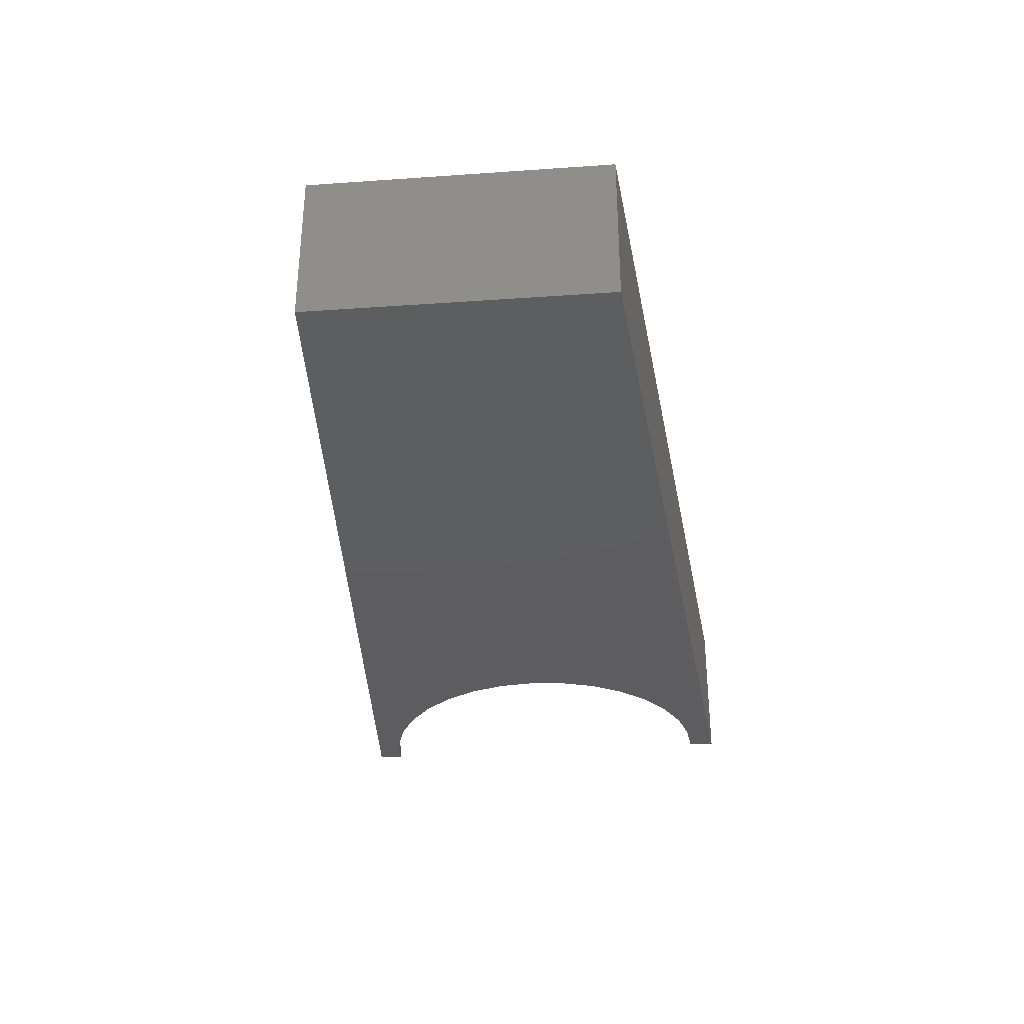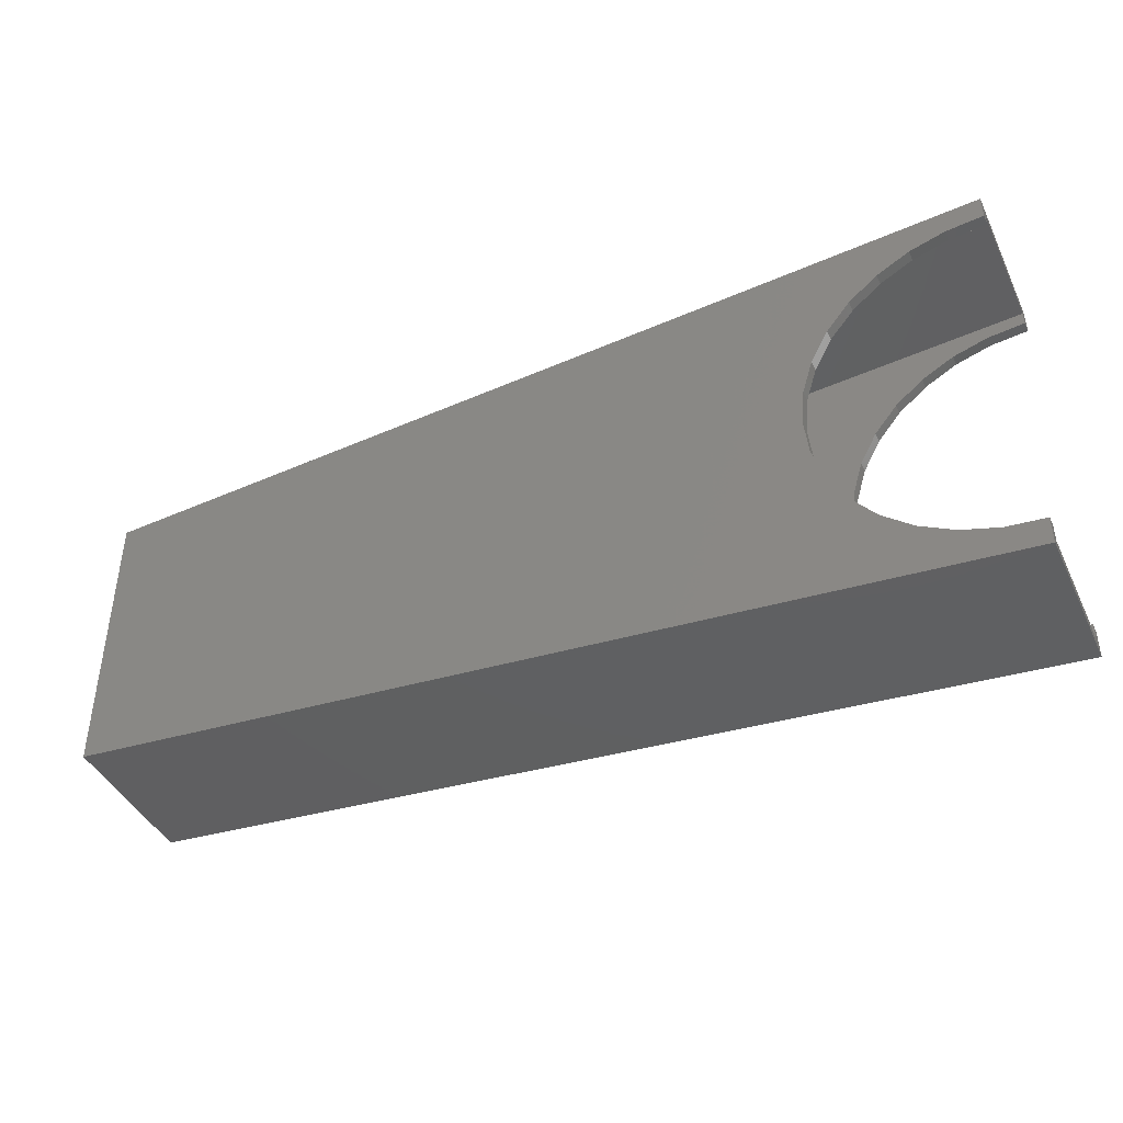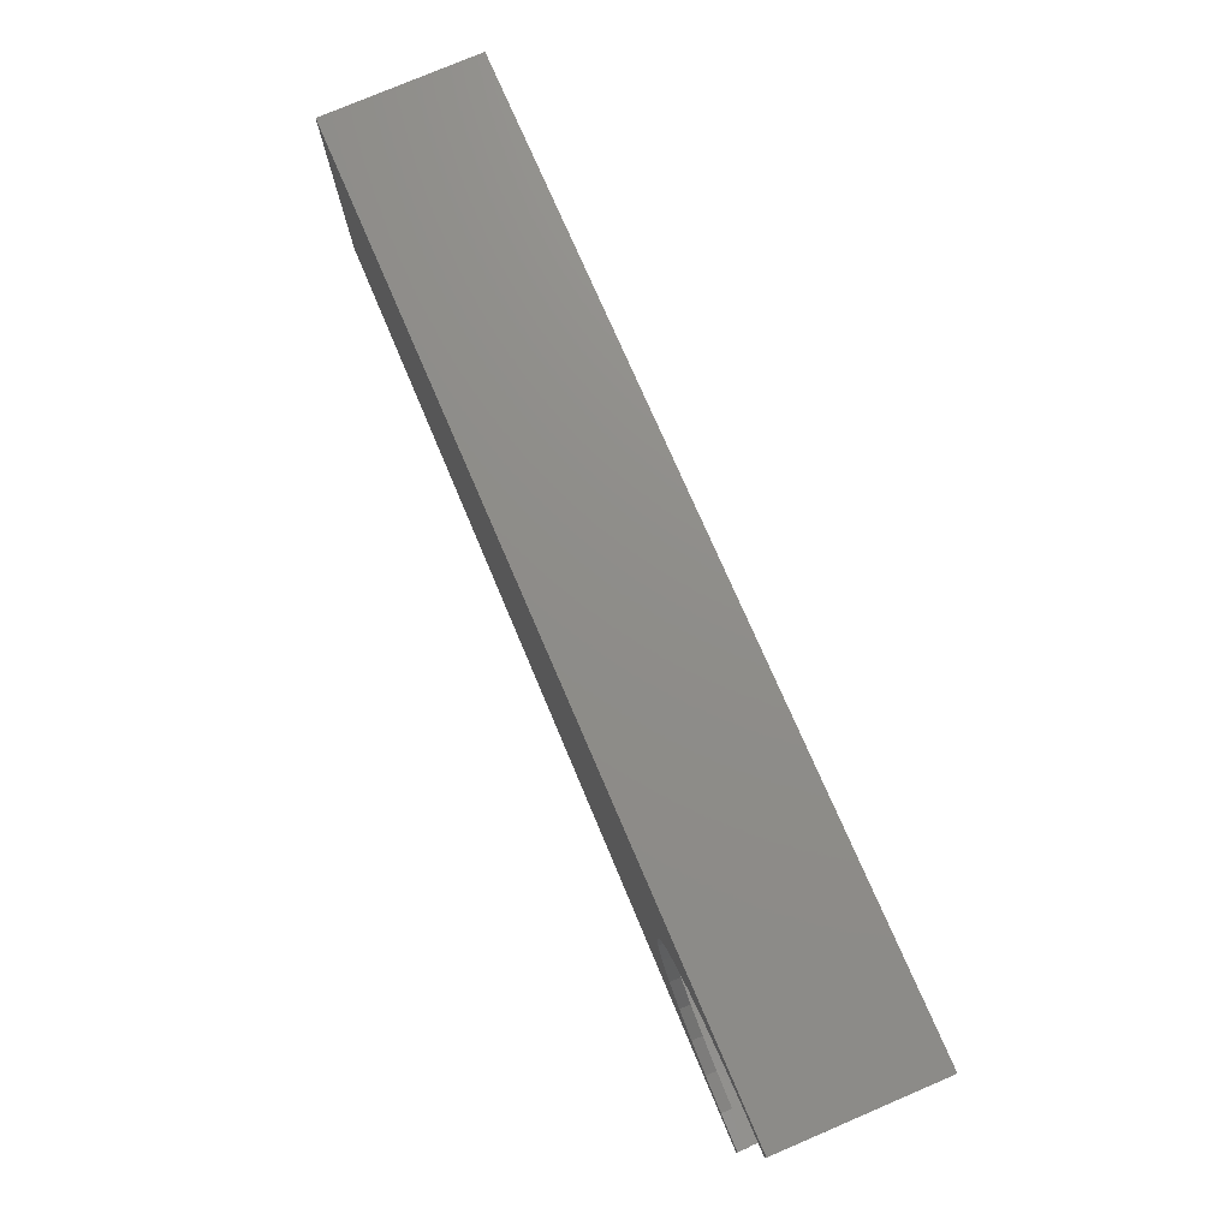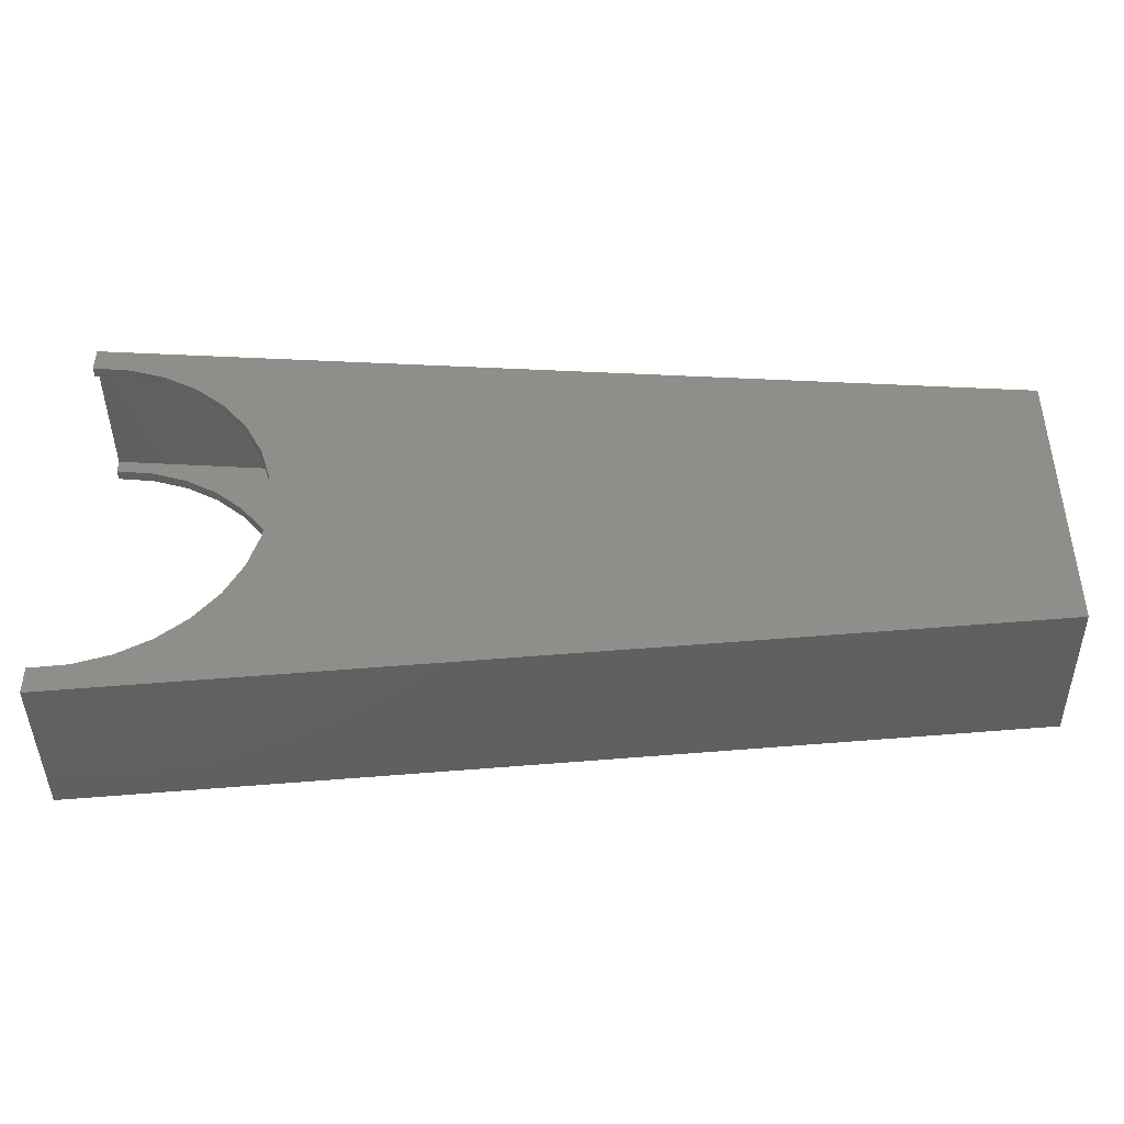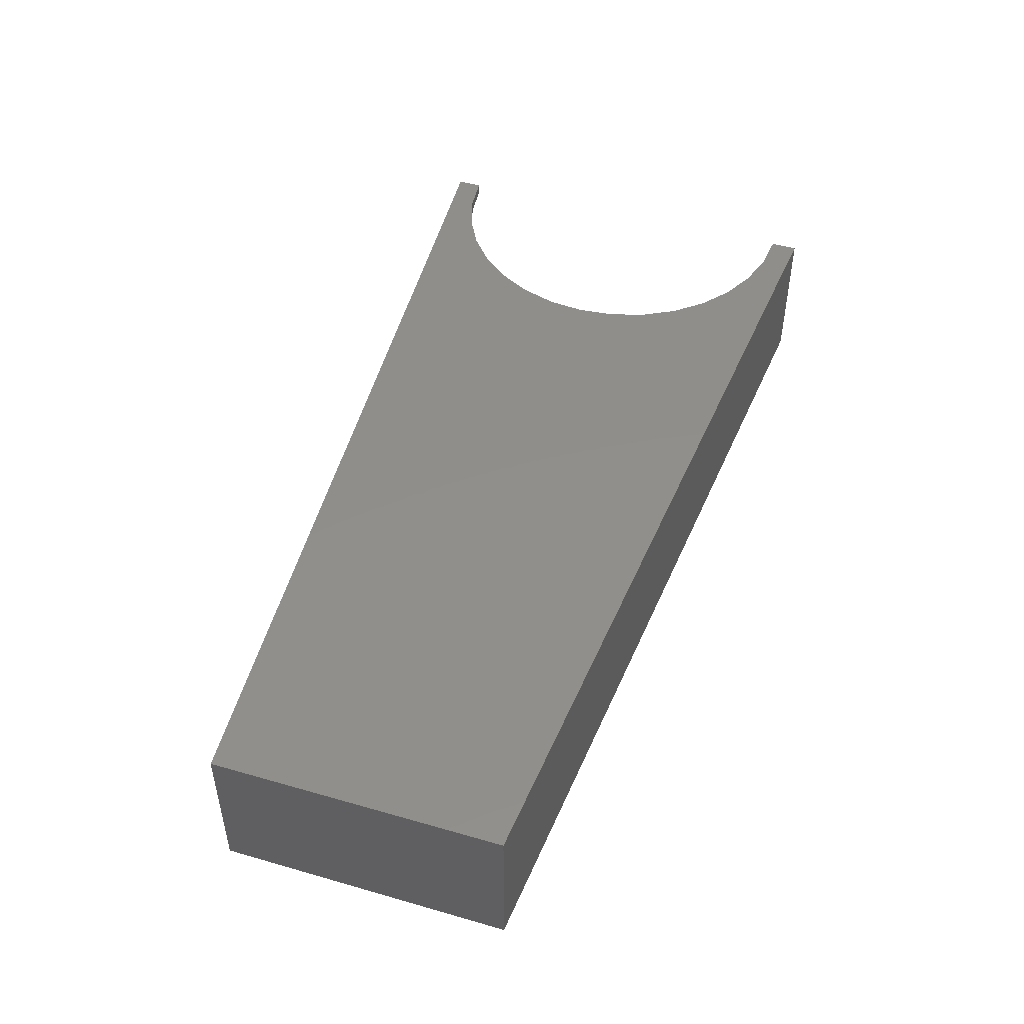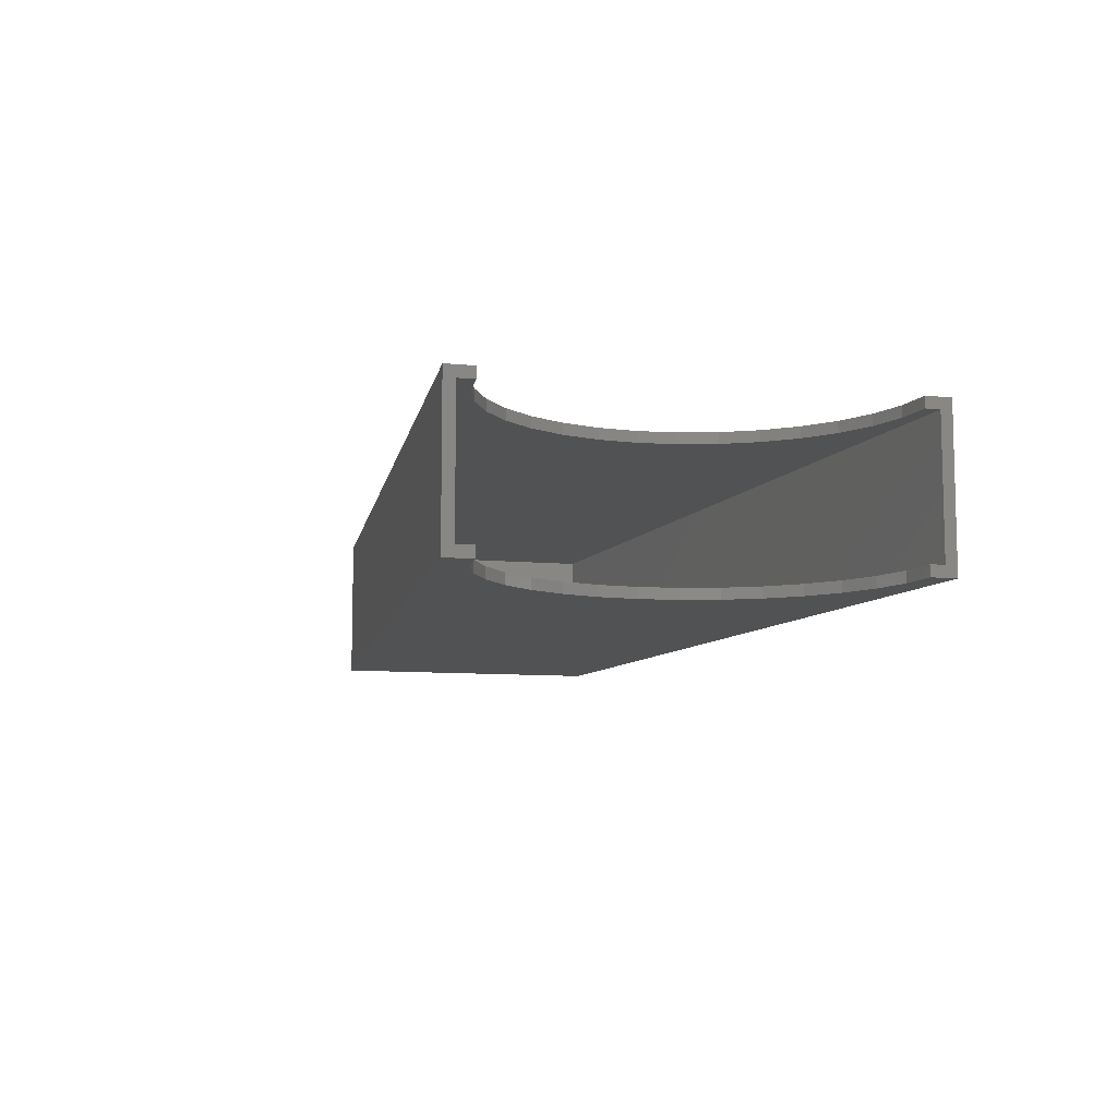
<metadata>
{"format":"stl","ext":"stl","renderer":"f3d","projection":"perspective","resolution":1024,"background":"white","views":[{"elev":-33.1,"azim":95.5,"up":"+Y"},{"elev":-42.6,"azim":-155.7,"up":"+Z"},{"elev":77.4,"azim":-113.1,"up":"+Z"},{"elev":-42.8,"azim":0.6,"up":"+Z"},{"elev":47.6,"azim":107.9,"up":"+Y"},{"elev":-8.8,"azim":-105.1,"up":"+Y"}]}
</metadata>
<code>
# stl→obj: 84 verts, 164 faces
v -0.2891 4.77e-17 0.2031
v -0.2943 -0.01562 0.2565
v -0.2943 5.008e-17 0.2565
v -0.3099 -0.01562 0.3078
v -0.3099 5.12e-17 0.3078
v -0.3351 -0.01562 0.355
v -0.3351 5.102e-17 0.355
v -0.3692 -0.01562 0.3965
v -0.3692 4.955e-17 0.3965
v -0.4106 -0.01562 0.4305
v -0.4106 4.683e-17 0.4305
v -0.4579 -0.01562 0.4557
v -0.4579 4.299e-17 0.4557
v -0.5092 -0.01562 0.4713
v -0.5092 3.816e-17 0.4713
v -0.5625 -0.01562 0.4766
v -0.5625 3.253e-17 0.4766
v -0.2891 -0.01562 0.2031
v -0.2943 4.416e-17 0.1498
v -0.2943 -0.01562 0.1498
v -0.3099 3.959e-17 0.09849
v -0.3099 -0.01562 0.09849
v -0.3351 3.416e-17 0.05121
v -0.3351 -0.01562 0.05121
v -0.3692 2.808e-17 0.009775
v -0.3692 -0.01562 0.009775
v -0.4106 2.159e-17 -0.02423
v -0.4106 -0.01562 -0.02423
v -0.4579 1.494e-17 -0.0495
v -0.4579 -0.01562 -0.0495
v -0.5092 8.383e-18 -0.06506
v -0.5092 -0.01562 -0.06506
v -0.5625 2.168e-18 -0.07031
v -0.5625 -0.01562 -0.07031
v -0.2891 -0.2031 0.2031
v -0.2943 -0.2188 0.2565
v -0.2943 -0.2031 0.2565
v -0.3099 -0.2188 0.3078
v -0.3099 -0.2031 0.3078
v -0.3351 -0.2188 0.355
v -0.3351 -0.2031 0.355
v -0.3692 -0.2188 0.3965
v -0.3692 -0.2031 0.3965
v -0.4106 -0.2188 0.4305
v -0.4106 -0.2031 0.4305
v -0.4579 -0.2188 0.4557
v -0.4579 -0.2031 0.4557
v -0.5092 -0.2188 0.4713
v -0.5092 -0.2031 0.4713
v -0.5625 -0.2188 0.4766
v -0.5625 -0.2031 0.4766
v -0.2891 -0.2188 0.2031
v -0.2943 -0.2031 0.1498
v -0.2943 -0.2188 0.1498
v -0.3099 -0.2031 0.09849
v -0.3099 -0.2188 0.09849
v -0.3351 -0.2031 0.05121
v -0.3351 -0.2188 0.05121
v -0.3692 -0.2031 0.009775
v -0.3692 -0.2188 0.009775
v -0.4106 -0.2031 -0.02423
v -0.4106 -0.2188 -0.02423
v -0.4579 -0.2031 -0.0495
v -0.4579 -0.2188 -0.0495
v -0.5092 -0.2031 -0.06506
v -0.5092 -0.2188 -0.06506
v -0.5625 -0.2031 -0.07031
v -0.5625 -0.2188 -0.07031
v -0.5625 -0.01562 -0.09369
v -0.5625 0 -0.1094
v -0.5625 -0.2188 -0.1094
v -0.5625 -0.2031 -0.09369
v -0.5625 -0.01562 0.4967
v -0.5625 -0.2031 0.4967
v -0.5625 -0.2188 0.5123
v -0.5625 3.451e-17 0.5123
v 0.75 -0.2188 0.4156
v 0.75 -0.2188 0.001151
v 0.75 1.749e-16 0.4156
v 0.75 1.519e-16 0.001151
v 0.7344 -0.2031 0.4011
v 0.7344 -0.2031 0.01552
v 0.7344 -0.01562 0.4011
v 0.7344 -0.01562 0.01552
f 1 2 3
f 3 2 4
f 3 4 5
f 5 4 6
f 5 6 7
f 7 6 8
f 7 8 9
f 9 8 10
f 9 10 11
f 11 10 12
f 11 12 13
f 13 12 14
f 13 14 15
f 15 14 16
f 15 16 17
f 2 1 18
f 18 1 19
f 18 19 20
f 20 19 21
f 20 21 22
f 22 21 23
f 22 23 24
f 24 23 25
f 24 25 26
f 26 25 27
f 26 27 28
f 28 27 29
f 28 29 30
f 30 29 31
f 30 31 32
f 32 31 33
f 32 33 34
f 35 36 37
f 37 36 38
f 37 38 39
f 39 38 40
f 39 40 41
f 41 40 42
f 41 42 43
f 43 42 44
f 43 44 45
f 45 44 46
f 45 46 47
f 47 46 48
f 47 48 49
f 49 48 50
f 49 50 51
f 36 35 52
f 52 35 53
f 52 53 54
f 54 53 55
f 54 55 56
f 56 55 57
f 56 57 58
f 58 57 59
f 58 59 60
f 60 59 61
f 60 61 62
f 62 61 63
f 62 63 64
f 64 63 65
f 64 65 66
f 66 65 67
f 66 67 68
f 69 34 33
f 69 33 70
f 69 70 71
f 69 71 72
f 68 67 71
f 71 67 72
f 17 16 73
f 51 50 74
f 74 50 75
f 74 75 73
f 73 75 76
f 73 76 17
f 77 46 44
f 68 71 66
f 78 77 44
f 78 44 42
f 78 42 40
f 78 40 38
f 78 38 36
f 78 36 52
f 78 52 54
f 78 54 56
f 78 56 58
f 78 58 60
f 78 60 62
f 78 62 64
f 78 64 66
f 78 66 71
f 46 77 48
f 48 77 75
f 48 75 50
f 11 13 79
f 31 70 33
f 80 70 31
f 80 31 29
f 80 29 27
f 80 27 25
f 80 25 23
f 80 23 21
f 80 21 19
f 80 19 1
f 80 1 3
f 80 3 5
f 80 5 7
f 80 7 9
f 80 9 11
f 80 11 79
f 17 76 15
f 15 76 79
f 15 79 13
f 74 49 51
f 65 72 67
f 81 82 35
f 81 35 37
f 81 37 39
f 81 39 41
f 81 41 43
f 81 43 45
f 81 45 47
f 81 47 49
f 81 49 74
f 82 72 65
f 82 65 63
f 82 63 61
f 82 61 59
f 82 59 57
f 82 57 55
f 82 55 53
f 82 53 35
f 16 14 73
f 34 69 32
f 83 73 14
f 83 14 12
f 83 12 10
f 83 10 8
f 83 8 6
f 83 6 4
f 83 4 2
f 83 2 18
f 83 18 84
f 84 18 20
f 84 20 22
f 84 22 24
f 84 24 26
f 84 26 28
f 84 28 30
f 84 30 32
f 84 32 69
f 72 82 69
f 69 82 84
f 81 74 83
f 83 74 73
f 82 81 84
f 84 81 83
f 77 79 75
f 75 79 76
f 78 80 77
f 77 80 79
f 71 70 78
f 78 70 80

</code>
